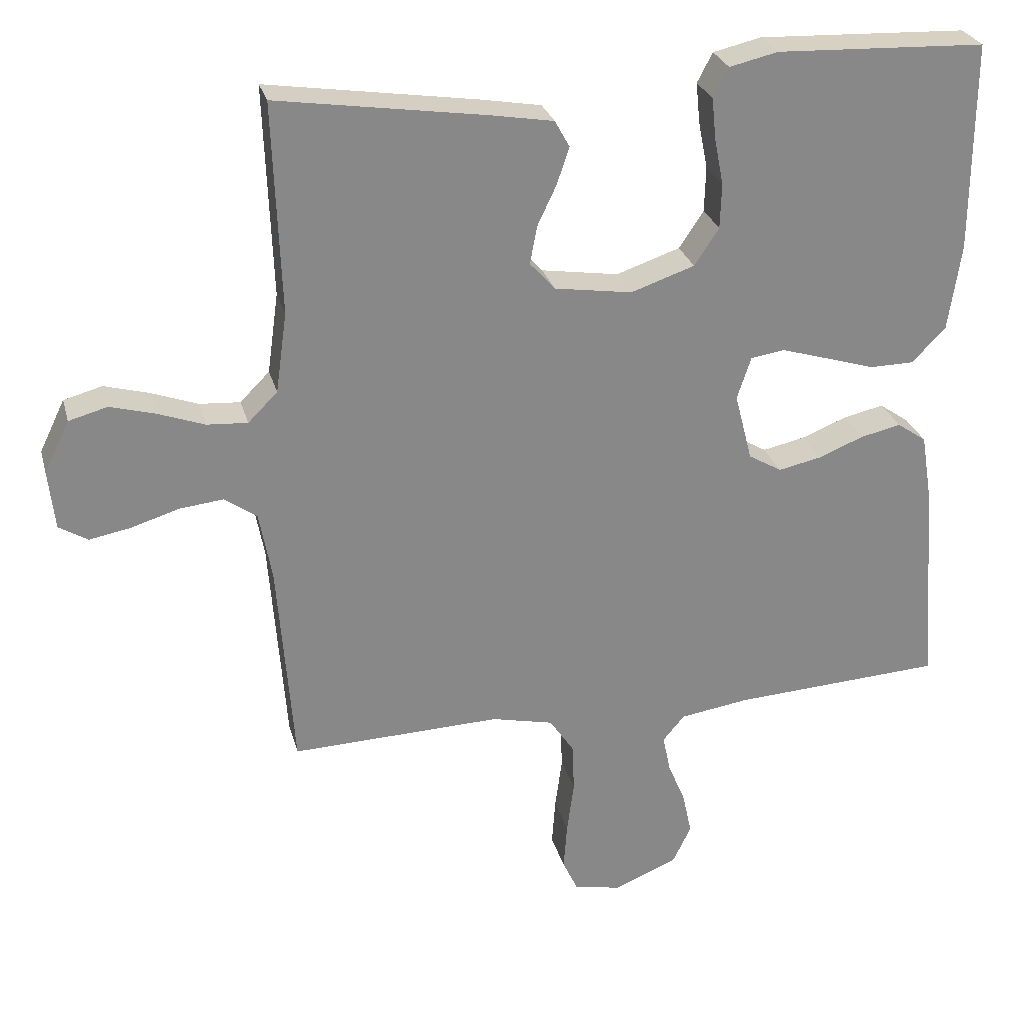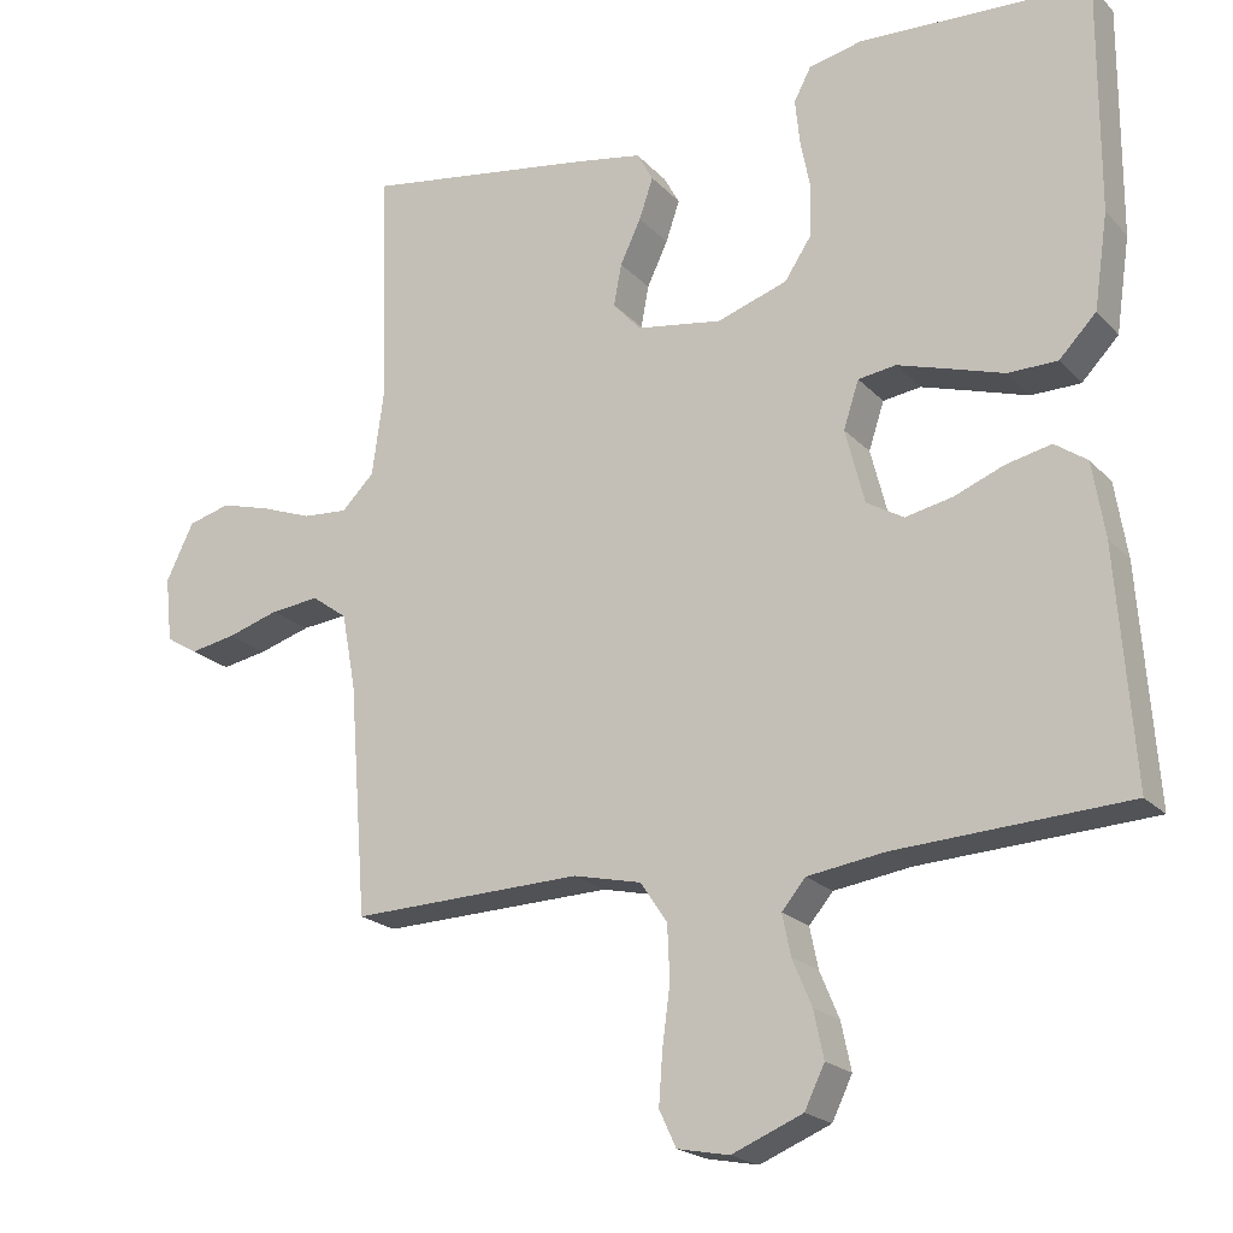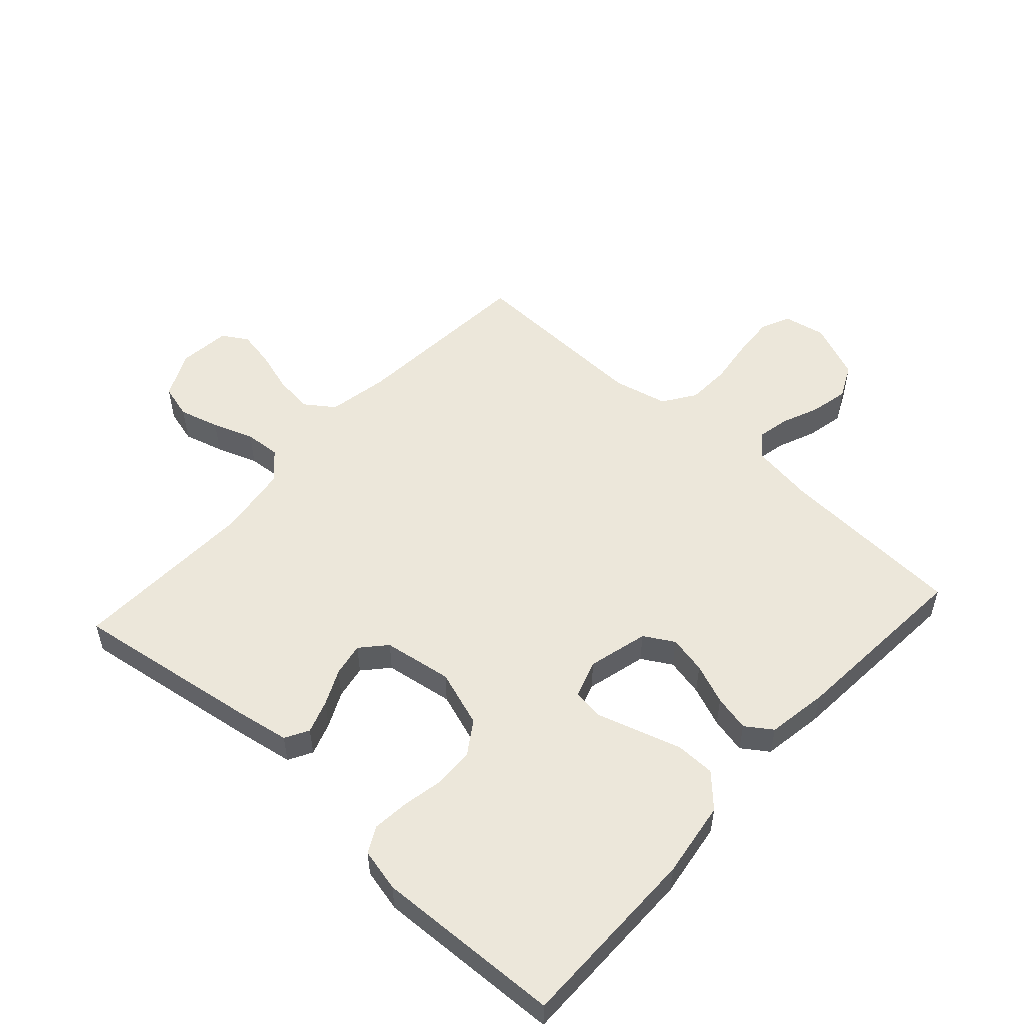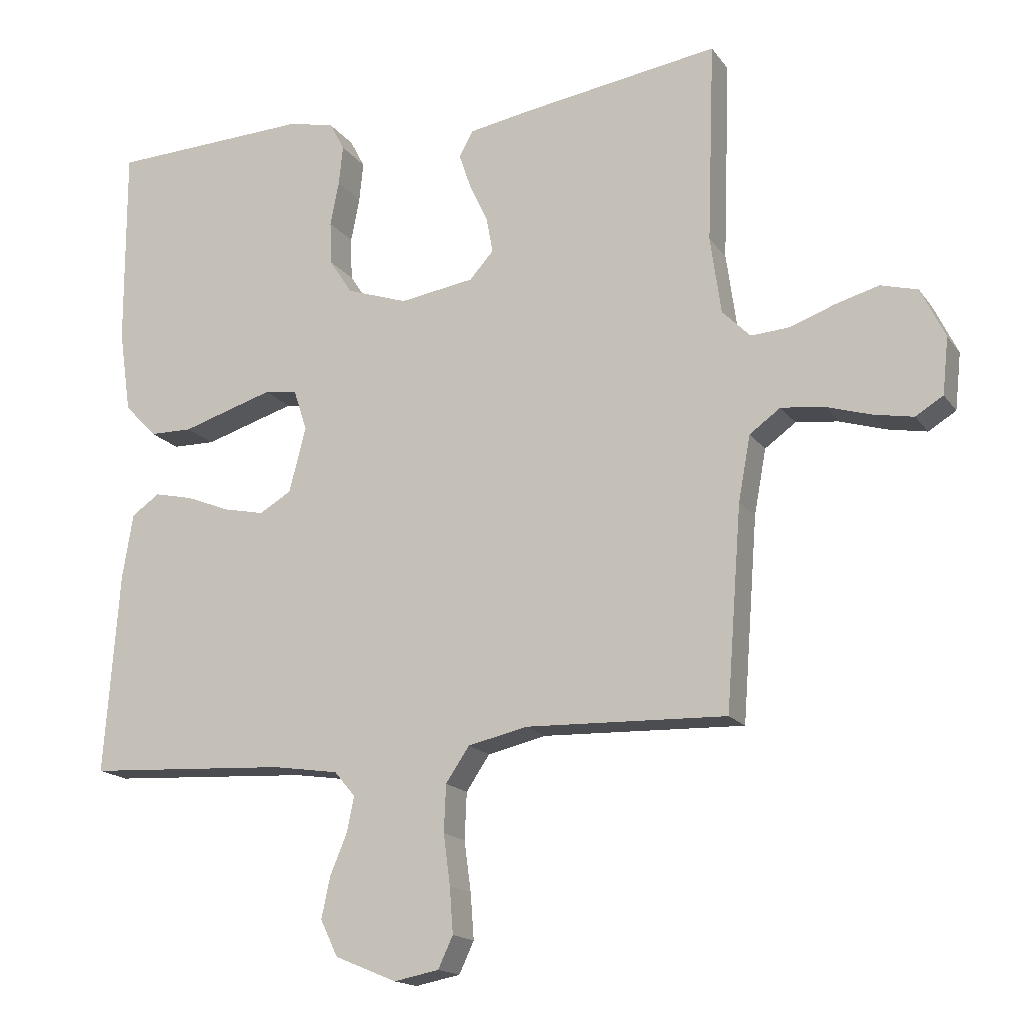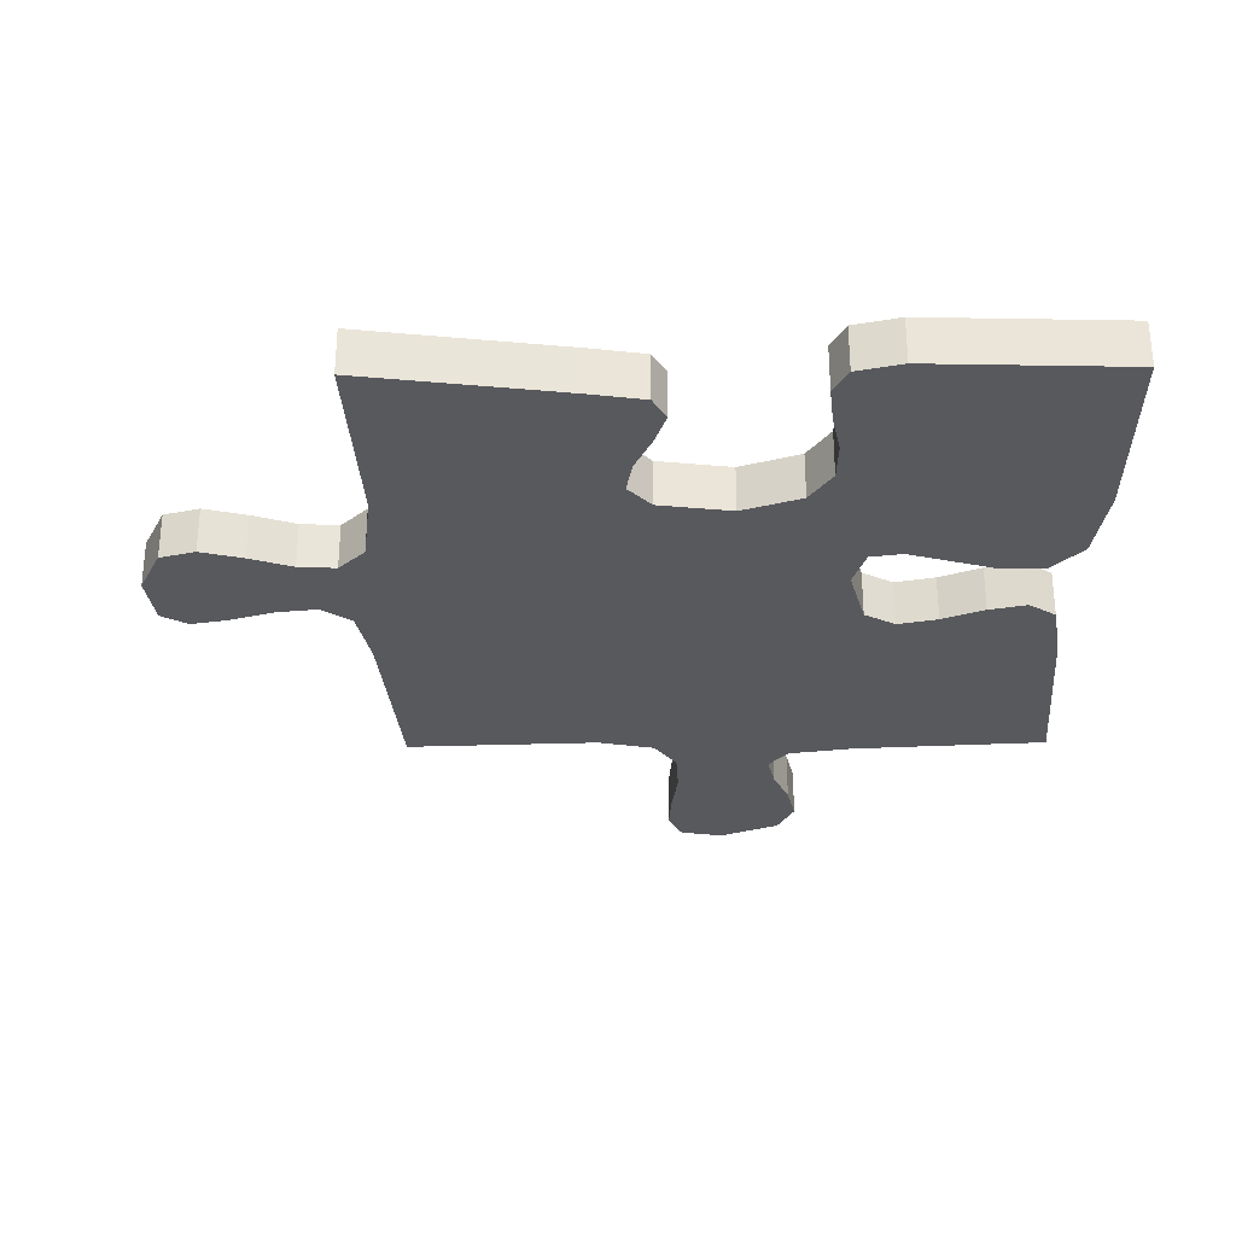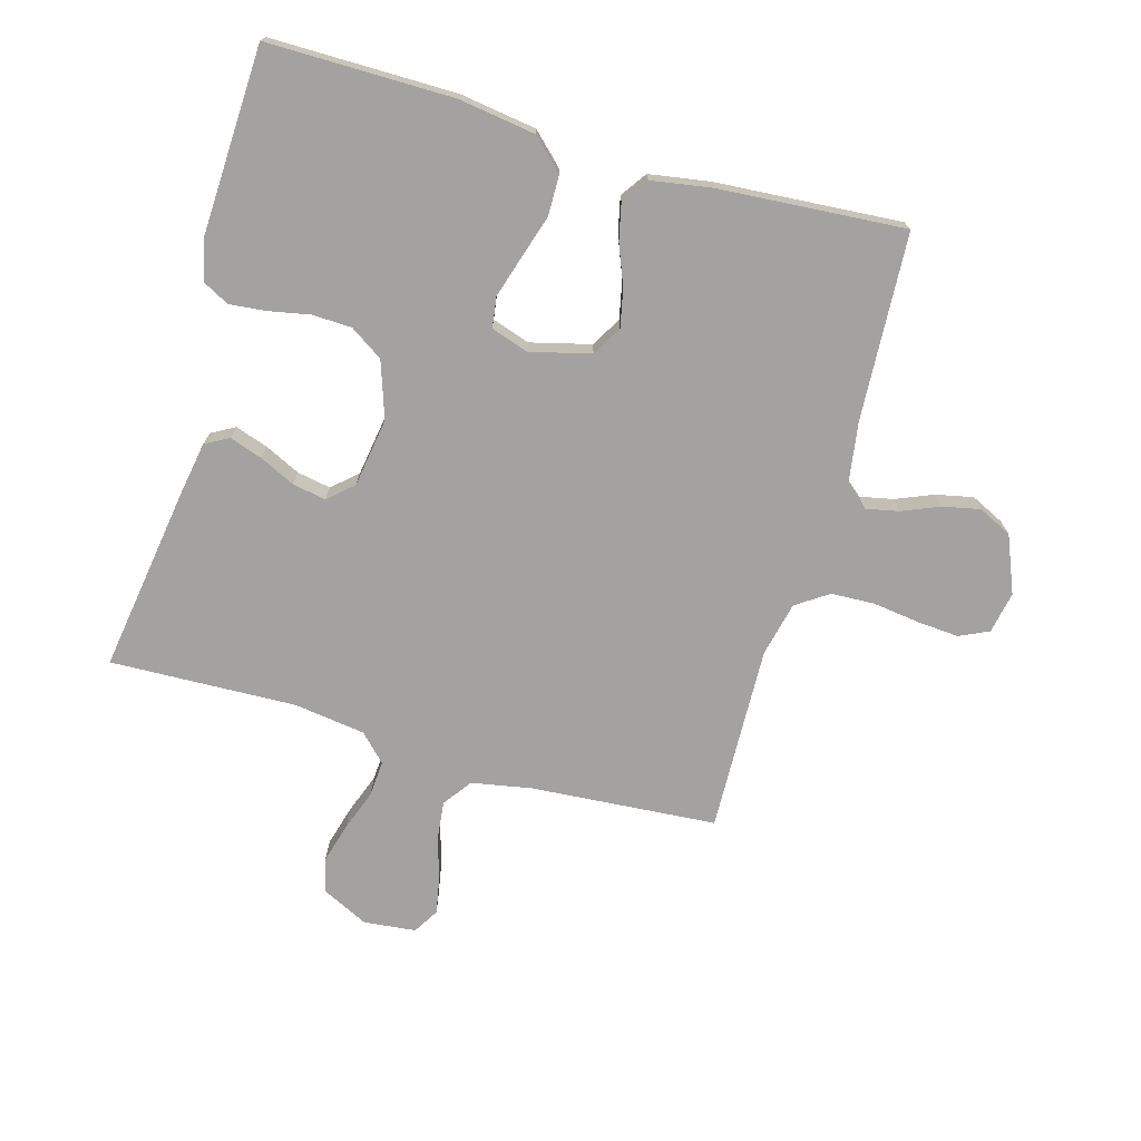
<metadata>
{"format":"obj","ext":"obj","renderer":"f3d","projection":"perspective","resolution":1024,"background":"white","views":[{"elev":27.3,"azim":-14.3,"up":"+Z"},{"elev":-20.4,"azim":29.6,"up":"+Z"},{"elev":53.2,"azim":42.2,"up":"+Y"},{"elev":-16.5,"azim":-156.3,"up":"+Z"},{"elev":-30.0,"azim":0.9,"up":"+Y"},{"elev":-72.7,"azim":74.0,"up":"+Y"}]}
</metadata>
<code>
v -0.5 0.07 0.5
v -0.2 0.07 0.455
v -0.113 0.07 0.44
v -0.092 0.07 0.402
v -0.11 0.07 0.349
v -0.137 0.07 0.292
v -0.147 0.07 0.238
v -0.111 0.07 0.198
v 0 0.07 0.181
v 0.091 0.07 0.212
v 0.126 0.07 0.265
v 0.128 0.07 0.329
v 0.115 0.07 0.395
v 0.109 0.07 0.454
v 0.131 0.07 0.496
v 0.2 0.07 0.512
v 0.5 0.07 0.5
v 0.499 0.07 0.2
v 0.481 0.07 0.077
v 0.433 0.07 0.027
v 0.369 0.07 0.026
v 0.298 0.07 0.048
v 0.232 0.07 0.068
v 0.183 0.07 0.061
v 0.163 0.07 0
v 0.188 0.07 -0.097
v 0.236 0.07 -0.125
v 0.297 0.07 -0.112
v 0.362 0.07 -0.086
v 0.42 0.07 -0.073
v 0.462 0.07 -0.102
v 0.478 0.07 -0.2
v 0.5 0.07 -0.5
v 0.2 0.07 -0.517
v 0.1 0.07 -0.532
v 0.069 0.07 -0.569
v 0.08 0.07 -0.622
v 0.105 0.07 -0.682
v 0.118 0.07 -0.743
v 0.092 0.07 -0.797
v 0 0.07 -0.835
v -0.067 0.07 -0.822
v -0.089 0.07 -0.775
v -0.084 0.07 -0.707
v -0.074 0.07 -0.632
v -0.077 0.07 -0.562
v -0.112 0.07 -0.51
v -0.2 0.07 -0.49
v -0.5 0.07 -0.5
v -0.523 0.07 -0.2
v -0.541 0.07 -0.103
v -0.587 0.07 -0.07
v -0.65 0.07 -0.077
v -0.718 0.07 -0.098
v -0.777 0.07 -0.109
v -0.818 0.07 -0.084
v -0.827 0.07 0
v -0.791 0.07 0.074
v -0.736 0.07 0.089
v -0.671 0.07 0.071
v -0.605 0.07 0.047
v -0.547 0.07 0.043
v -0.505 0.07 0.085
v -0.489 0.07 0.2
v -0.5 0 0.5
v -0.2 0 0.455
v -0.113 0 0.44
v -0.092 0 0.402
v -0.11 0 0.349
v -0.137 0 0.292
v -0.147 0 0.238
v -0.111 0 0.198
v 0 0 0.181
v 0.091 0 0.212
v 0.126 0 0.265
v 0.128 0 0.329
v 0.115 0 0.395
v 0.109 0 0.454
v 0.131 0 0.496
v 0.2 0 0.512
v 0.5 0 0.5
v 0.499 0 0.2
v 0.481 0 0.077
v 0.433 0 0.027
v 0.369 0 0.026
v 0.298 0 0.048
v 0.232 0 0.068
v 0.183 0 0.061
v 0.163 0 0
v 0.188 0 -0.097
v 0.236 0 -0.125
v 0.297 0 -0.112
v 0.362 0 -0.086
v 0.42 0 -0.073
v 0.462 0 -0.102
v 0.478 0 -0.2
v 0.5 0 -0.5
v 0.2 0 -0.517
v 0.1 0 -0.532
v 0.069 0 -0.569
v 0.08 0 -0.622
v 0.105 0 -0.682
v 0.118 0 -0.743
v 0.092 0 -0.797
v 0 0 -0.835
v -0.067 0 -0.822
v -0.089 0 -0.775
v -0.084 0 -0.707
v -0.074 0 -0.632
v -0.077 0 -0.562
v -0.112 0 -0.51
v -0.2 0 -0.49
v -0.5 0 -0.5
v -0.523 0 -0.2
v -0.541 0 -0.103
v -0.587 0 -0.07
v -0.65 0 -0.077
v -0.718 0 -0.098
v -0.777 0 -0.109
v -0.818 0 -0.084
v -0.827 0 0
v -0.791 0 0.074
v -0.736 0 0.089
v -0.671 0 0.071
v -0.605 0 0.047
v -0.547 0 0.043
v -0.505 0 0.085
v -0.489 0 0.2
f 59 60 61
f 58 59 61
f 57 58 61
f 56 57 61
f 55 56 61
f 54 55 61
f 53 54 61
f 52 53 61 62
f 51 52 62 63
f 48 49 50
f 50 51 63
f 48 50 63
f 47 48 63
f 43 44 45
f 42 43 45
f 41 42 45
f 40 41 45
f 39 40 45
f 38 39 45
f 37 38 45
f 36 37 45 46
f 47 63 64
f 46 47 64
f 36 46 64
f 35 36 64
f 32 33 34
f 31 32 34
f 30 31 34
f 29 30 34
f 28 29 34
f 20 21 22
f 19 20 22
f 18 19 22
f 17 18 22
f 16 17 22
f 15 16 22
f 14 15 22
f 13 14 22
f 12 13 22
f 11 12 22 23
f 10 11 23 24
f 4 5 6
f 3 4 6
f 2 3 6
f 1 2 6
f 64 1 6
f 64 6 7
f 35 64 7 8
f 27 28 34 35
f 26 27 35
f 35 8 9
f 26 35 9
f 25 26 9
f 9 10 24 25
f 125 124 123
f 125 123 122
f 125 122 121
f 125 121 120
f 125 120 119
f 125 119 118
f 125 118 117
f 126 125 117 116
f 127 126 116 115
f 114 113 112
f 127 115 114
f 127 114 112
f 127 112 111
f 109 108 107
f 109 107 106
f 109 106 105
f 109 105 104
f 109 104 103
f 109 103 102
f 109 102 101
f 110 109 101 100
f 128 127 111
f 128 111 110
f 128 110 100
f 128 100 99
f 98 97 96
f 98 96 95
f 98 95 94
f 98 94 93
f 98 93 92
f 86 85 84
f 86 84 83
f 86 83 82
f 86 82 81
f 86 81 80
f 86 80 79
f 86 79 78
f 86 78 77
f 86 77 76
f 87 86 76 75
f 88 87 75 74
f 70 69 68
f 70 68 67
f 70 67 66
f 70 66 65
f 70 65 128
f 71 70 128
f 72 71 128 99
f 99 98 92 91
f 99 91 90
f 73 72 99
f 73 99 90
f 73 90 89
f 89 88 74 73
f 1 65 66 2
f 2 66 67 3
f 3 67 68 4
f 4 68 69 5
f 5 69 70 6
f 6 70 71 7
f 7 71 72 8
f 8 72 73 9
f 9 73 74 10
f 10 74 75 11
f 11 75 76 12
f 12 76 77 13
f 13 77 78 14
f 14 78 79 15
f 15 79 80 16
f 16 80 81 17
f 17 81 82 18
f 18 82 83 19
f 19 83 84 20
f 20 84 85 21
f 21 85 86 22
f 22 86 87 23
f 23 87 88 24
f 24 88 89 25
f 25 89 90 26
f 26 90 91 27
f 27 91 92 28
f 28 92 93 29
f 29 93 94 30
f 30 94 95 31
f 31 95 96 32
f 32 96 97 33
f 33 97 98 34
f 34 98 99 35
f 35 99 100 36
f 36 100 101 37
f 37 101 102 38
f 38 102 103 39
f 39 103 104 40
f 40 104 105 41
f 41 105 106 42
f 42 106 107 43
f 43 107 108 44
f 44 108 109 45
f 45 109 110 46
f 46 110 111 47
f 47 111 112 48
f 48 112 113 49
f 49 113 114 50
f 50 114 115 51
f 51 115 116 52
f 52 116 117 53
f 53 117 118 54
f 54 118 119 55
f 55 119 120 56
f 56 120 121 57
f 57 121 122 58
f 58 122 123 59
f 59 123 124 60
f 60 124 125 61
f 61 125 126 62
f 62 126 127 63
f 63 127 128 64
f 64 128 65 1

</code>
